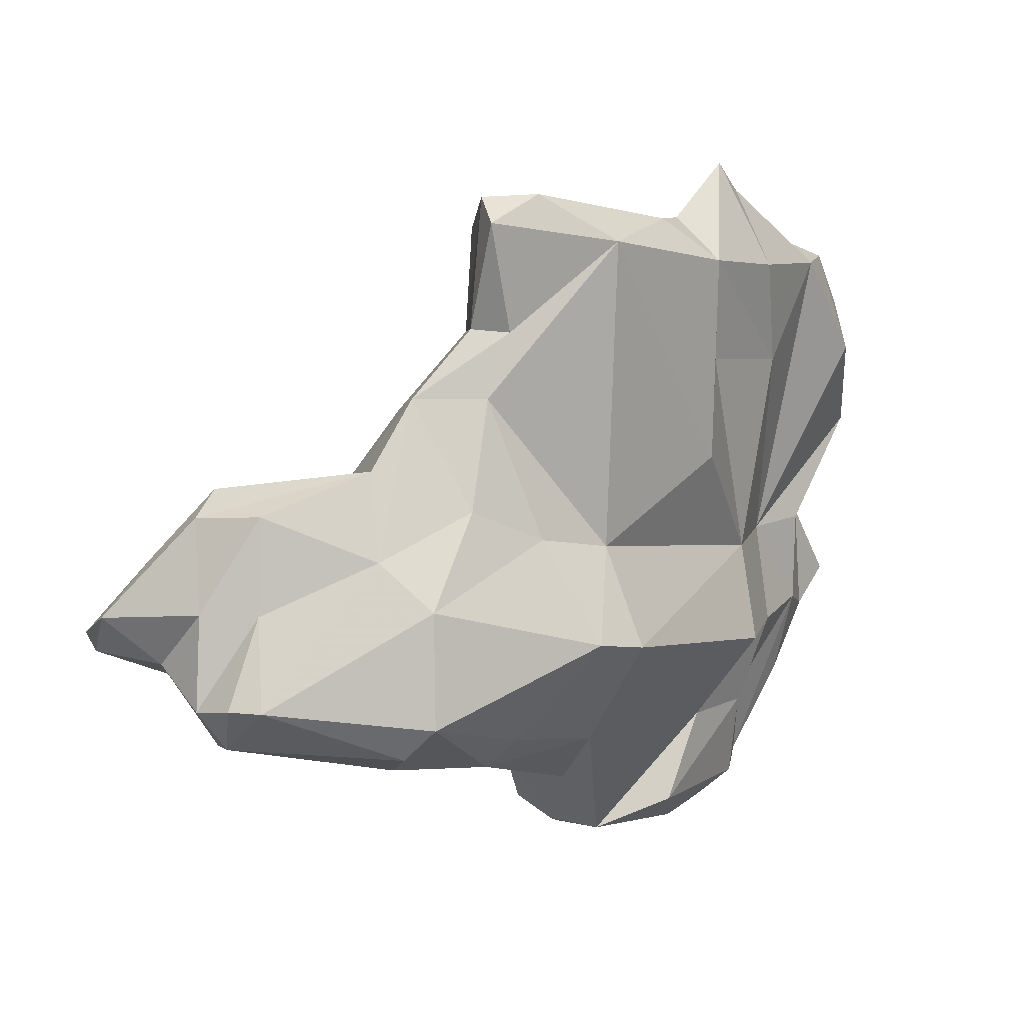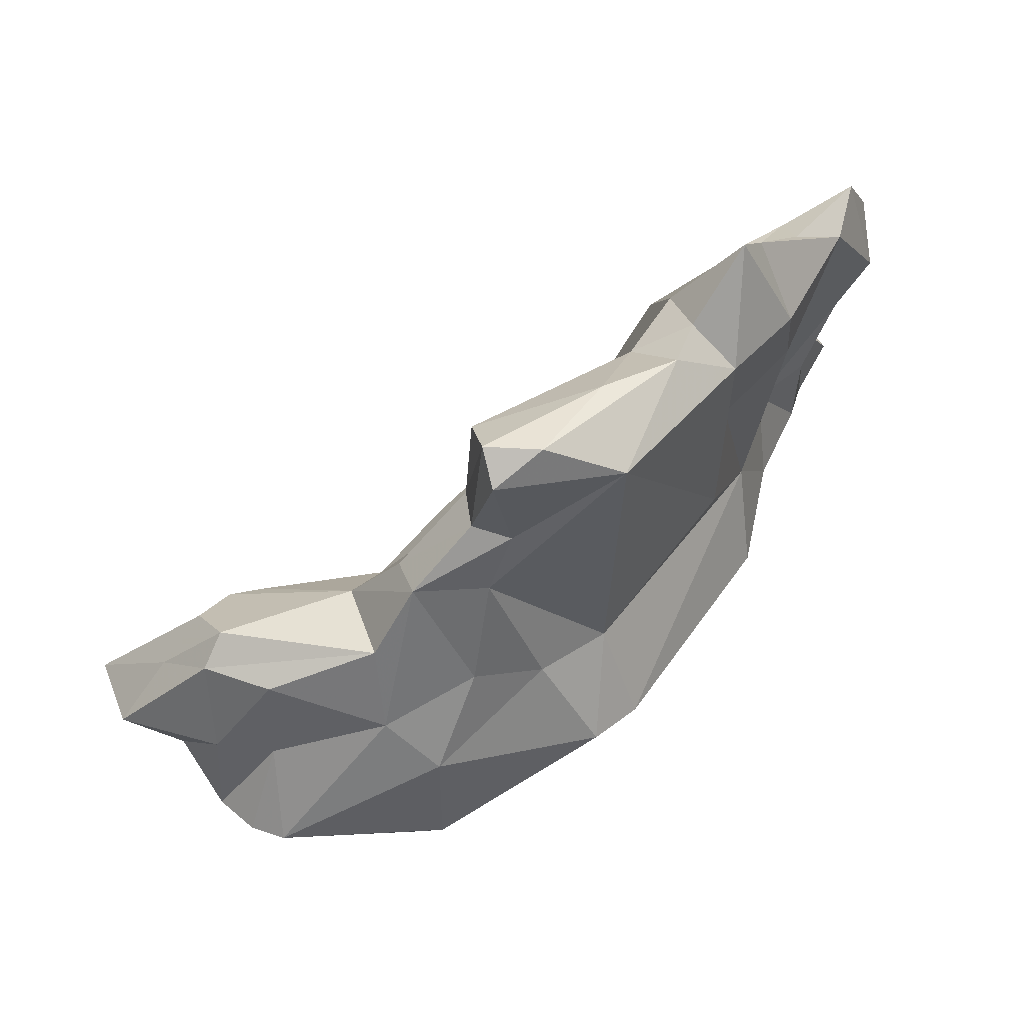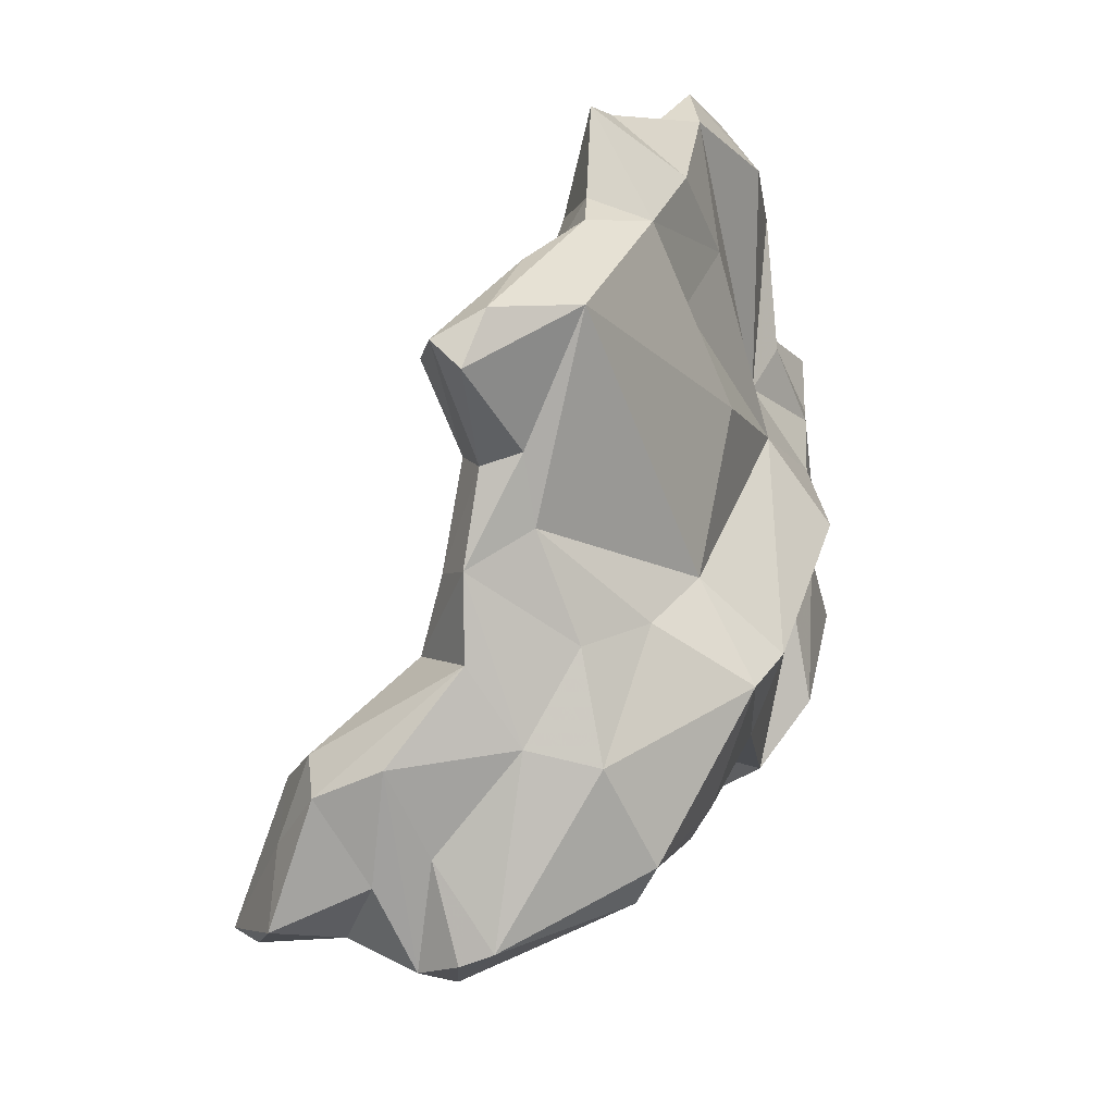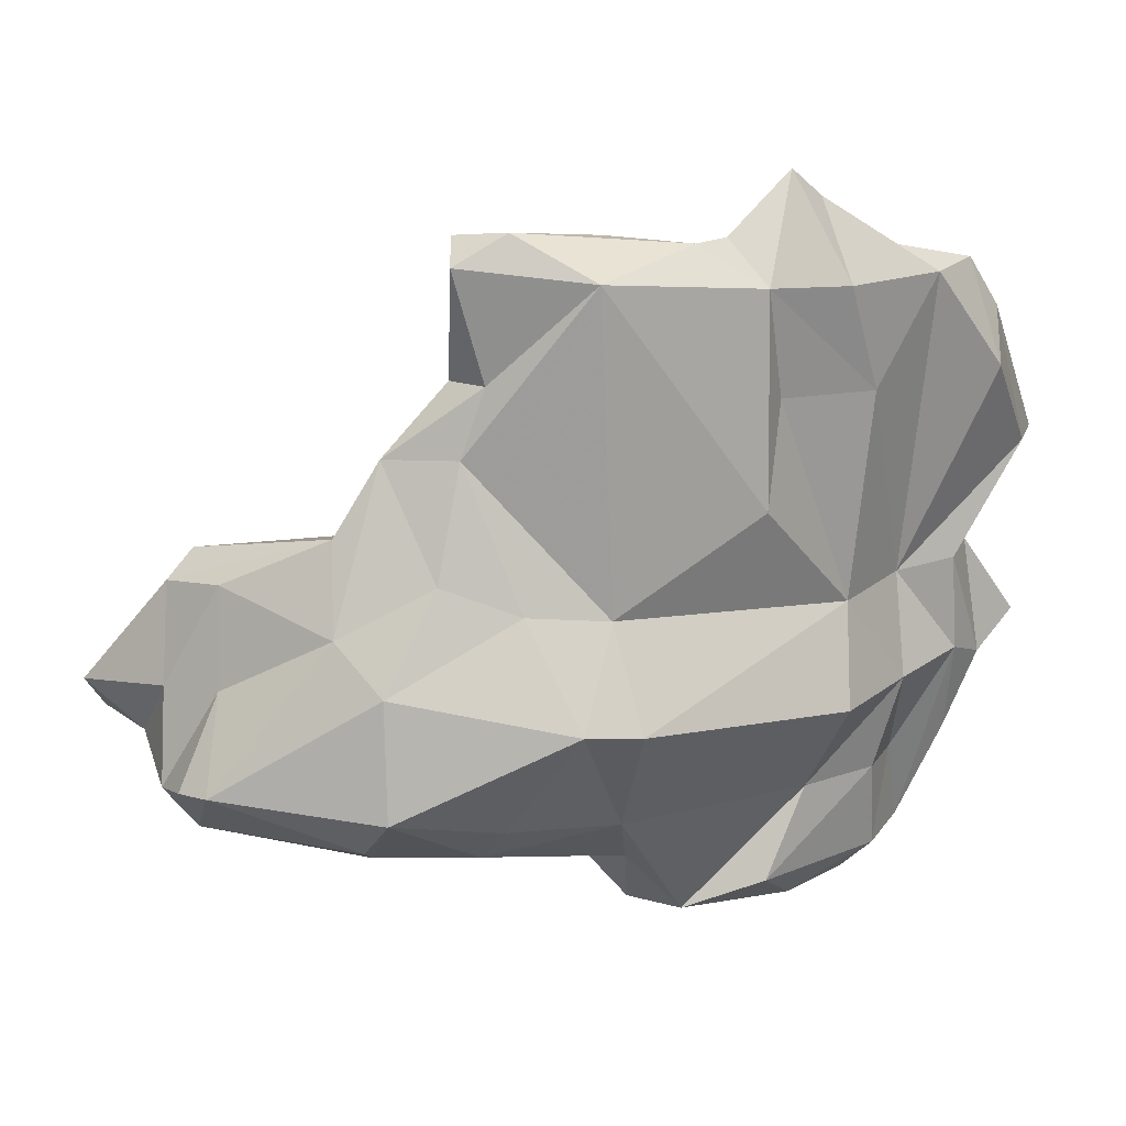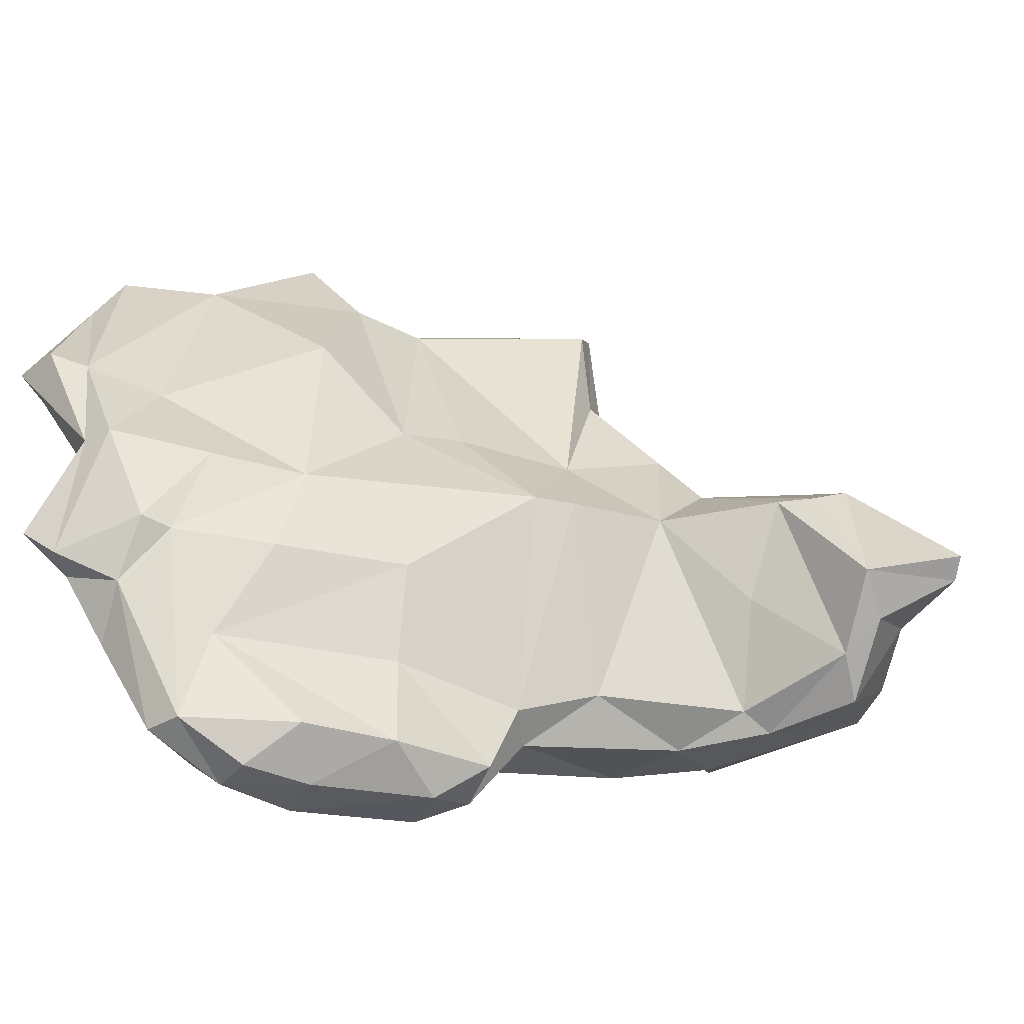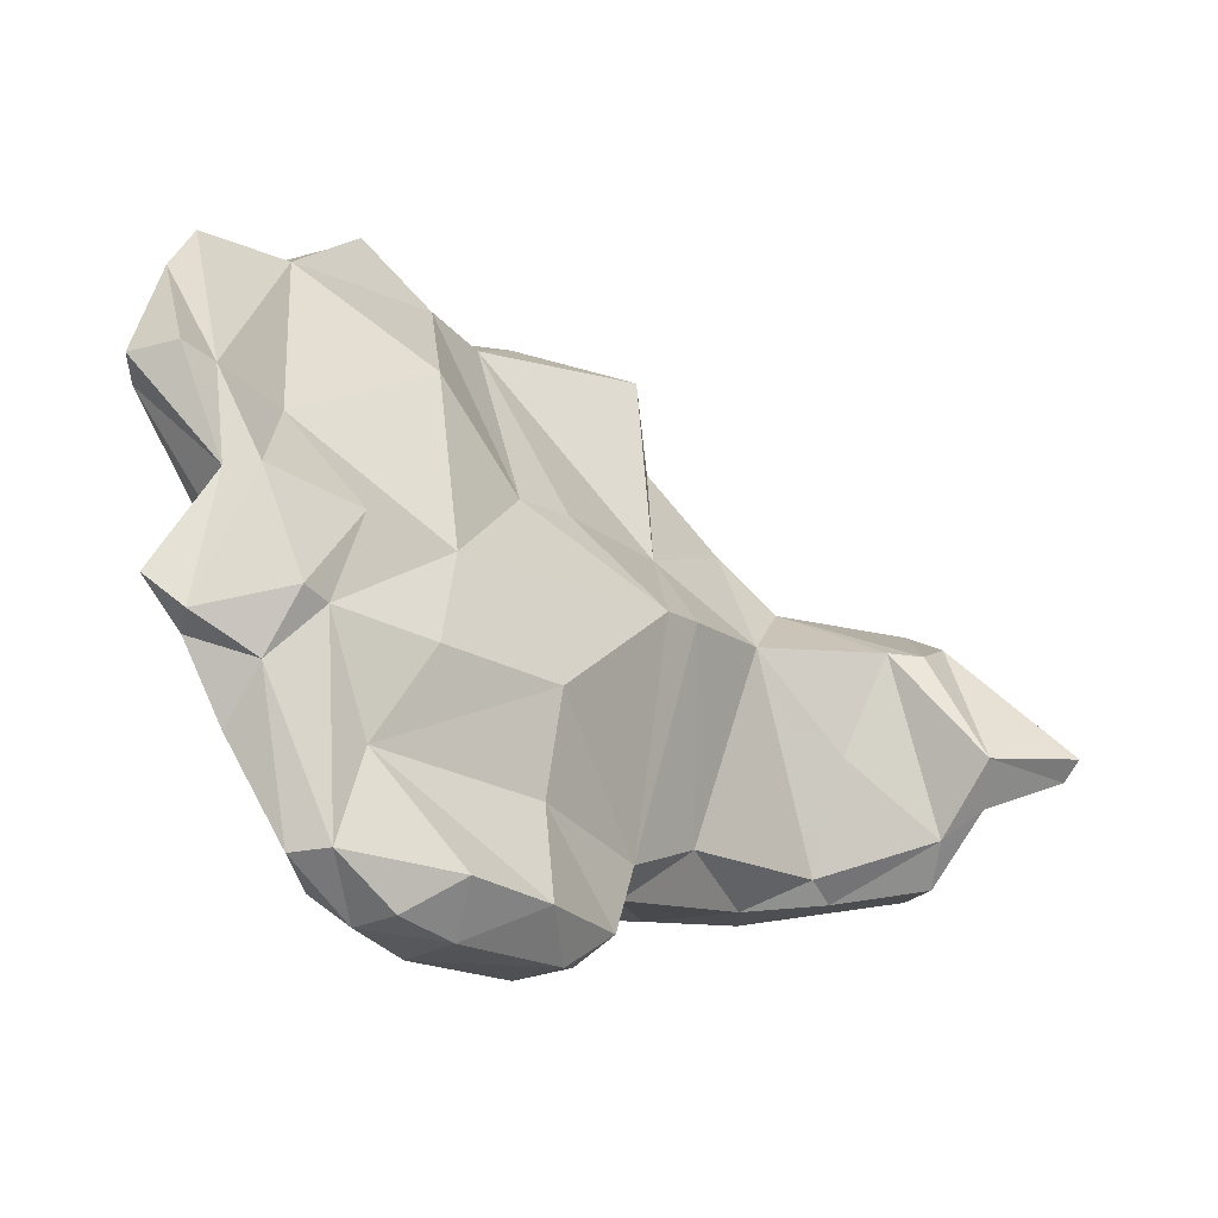
<metadata>
{"format":"obj","ext":"obj","renderer":"f3d","projection":"perspective","resolution":1024,"background":"white","views":[{"elev":-49.7,"azim":168.1,"up":"+Z"},{"elev":-4.8,"azim":167.7,"up":"+Z"},{"elev":55.9,"azim":152.5,"up":"+Y"},{"elev":47.9,"azim":-165.8,"up":"+Y"},{"elev":-67.6,"azim":20.9,"up":"+Y"},{"elev":32.9,"azim":-14.2,"up":"+Z"}]}
</metadata>
<code>
v 219.6 208 84.94
v 220.3 215.5 90.01
v 220.5 216.3 88.19
v 221 206.5 84.08
v 220.8 207.2 82.55
v 221.8 204.5 79.81
v 221.8 208.9 80.95
v 222 221.8 87.04
v 222.4 214.7 90.71
v 222.8 222.9 89.89
v 223.3 200.6 76.87
v 222.6 212.9 83.02
v 222.4 212 85.24
v 225.1 213.2 81.24
v 223.9 210 77.59
v 223.2 211 87.2
v 223.7 214.9 89.46
v 224.1 204.9 77.49
v 224.3 225.3 90.12
v 223.5 205.3 82.2
v 224.6 205.9 75.23
v 226.3 206.9 83.16
v 224.6 210.6 87.44
v 225.4 206.8 84.29
v 224 201.7 73.97
v 225.4 199.9 73.53
v 227.1 223.7 82.08
v 225.4 226.6 87.3
v 226.8 215.2 76.98
v 227 199 74.49
v 227.4 207.1 72.44
v 228.3 204.1 68.81
v 225.7 212.8 72.62
v 225 200 77.22
v 228.1 228.1 86.89
v 228.7 228.9 82.79
v 226.2 215.6 86.67
v 228.5 210.8 84.64
v 227.5 200.9 70.73
v 230.8 230.9 85.94
v 230.9 225.4 78.75
v 230.4 207 80.69
v 230.5 222.3 74.84
v 231.9 230.4 80.12
v 232.1 232.6 85.47
v 232 202.8 67.23
v 235.8 221.1 68.24
v 233.7 201 68.97
v 230 199.9 75.12
v 234.4 211.5 64.91
v 229.2 199.5 72.33
v 234.4 228.2 83.68
v 233.5 218.3 64.55
v 226.9 203.6 78.92
v 228.2 226.1 87.81
v 233.3 200.8 72.36
v 234.5 203.3 66.98
v 234.7 206.6 66.84
v 235.2 232.1 80.18
v 233.3 221 84.61
v 235.9 217.8 79.97
v 233.9 204.8 74.2
v 232 211.4 81.88
v 237.3 206.6 67.26
v 236.2 202.9 68.62
v 234.2 231.2 81.96
v 238.7 214.3 61.23
v 239.8 212.4 61.08
v 238 233.8 74.83
v 235.4 208 77.2
v 236.6 229.3 80.93
v 241.3 214 75.96
v 238.2 218.8 78.27
v 235.7 219.3 63.17
v 243 216.8 58.57
v 244.3 212.6 59.73
v 237.8 206.2 69.26
v 239.2 222.3 66.46
v 242.8 227.1 70.08
v 244.5 231.7 76.97
v 242.8 214.9 74.65
v 244.1 234.2 73.92
v 241.2 209 67.29
v 242.1 235.1 75.64
v 243.6 210.3 62.45
v 247.2 211.1 62.92
v 244.1 214.8 58.4
v 242.4 220.7 74.25
v 238.9 233 78.77
v 242.8 223.6 66.07
v 244 227.6 74.45
v 242.3 229.6 72.2
v 244 229 72.78
v 244.6 234.3 75.8
v 249.3 213.9 67.2
v 246.6 224.7 71.31
v 243.9 221 61.79
v 246.3 226.6 69.9
v 250.9 216.5 58.24
v 246.2 217.2 71.34
v 248 211.1 61.38
v 246.7 221.7 63.76
v 252.3 221.8 65.46
v 248.3 221.1 70.2
v 252.4 210.3 61.94
v 252 216.5 70.49
v 247.6 224.2 67.14
v 252.1 212.6 59.56
v 251.6 218.4 62.52
v 252.8 210.6 64.41
v 252.4 215.9 58.72
v 253.6 216.3 70.2
v 254.5 220.8 68.17
v 253.7 214.3 59.96
v 255.2 220.3 66.47
v 254.3 217.7 62.83
v 255.1 211.4 67.85
v 254.9 211.1 65.3
v 255.3 218.2 69.07
v 255.6 214.1 62.97
v 258.8 211.7 65.68
v 256.9 217.2 66.82
v 258.7 215.4 64.04
v 259.5 211.7 66.79
g foo
f 34 11 26
f 26 11 25
f 34 26 30
f 49 34 30
f 26 25 39
f 32 39 25
f 30 26 51
f 51 26 39
f 49 30 51
f 48 51 39
f 48 39 46
f 46 39 32
f 51 56 49
f 56 51 48
f 48 46 57
f 48 65 56
f 65 48 57
f 57 46 58
f 11 20 6
f 11 6 7
f 18 11 7
f 18 25 11
f 20 34 22
f 11 34 20
f 25 18 21
f 34 54 22
f 34 49 54
f 32 25 21
f 31 32 21
f 49 56 54
f 54 56 62
f 32 31 46
f 50 46 31
f 58 46 50
f 62 56 65
f 62 65 77
f 58 64 57
f 57 77 65
f 77 57 64
f 64 58 68
f 58 50 68
f 68 50 67
f 64 83 77
f 85 64 68
f 83 64 85
f 85 68 76
f 68 67 75
f 85 86 83
f 76 75 87
f 76 68 75
f 86 85 101
f 101 85 76
f 99 87 75
f 86 101 110
f 105 110 101
f 108 101 76
f 108 76 87
f 108 87 99
f 105 101 108
f 108 99 111
f 114 105 108
f 114 108 111
f 4 1 5
f 4 5 20
f 20 5 6
f 7 6 5
f 24 4 20
f 24 20 22
f 15 18 7
f 21 18 15
f 21 15 31
f 31 15 33
f 54 42 22
f 31 33 53
f 54 70 42
f 54 62 70
f 50 31 53
f 77 70 62
f 74 50 53
f 77 72 70
f 67 50 74
f 83 81 77
f 74 75 67
f 83 100 81
f 86 100 83
f 75 74 97
f 86 95 100
f 97 99 75
f 102 99 97
f 110 95 86
f 99 102 109
f 95 110 106
f 110 117 106
f 109 111 99
f 118 117 110
f 105 118 110
f 111 109 114
f 105 120 118
f 105 114 120
f 114 116 120
f 117 121 124
f 121 117 118
f 121 120 123
f 121 118 120
f 120 116 123
f 124 121 123
f 1 4 16
f 1 16 13
f 5 1 13
f 13 12 5
f 5 12 7
f 4 23 16
f 24 23 4
f 38 23 24
f 12 14 7
f 15 7 14
f 38 24 22
f 15 14 29
f 29 33 15
f 63 38 22
f 63 22 42
f 29 53 33
f 42 70 63
f 53 29 47
f 63 70 72
f 53 47 74
f 74 47 78
f 81 72 77
f 74 78 97
f 97 78 90
f 97 90 102
f 100 95 106
f 109 102 103
f 112 106 117
f 115 116 103
f 114 109 103
f 116 114 103
f 112 117 119
f 119 117 124
f 122 119 124
f 115 123 116
f 122 124 123
f 115 122 123
f 9 2 16
f 16 2 3
f 16 3 13
f 9 16 17
f 12 13 3
f 23 17 16
f 23 37 17
f 14 12 3
f 37 23 38
f 14 27 29
f 38 63 37
f 29 43 47
f 72 61 63
f 61 72 73
f 73 72 88
f 88 72 81
f 79 78 47
f 78 79 90
f 90 79 98
f 88 81 100
f 88 100 96
f 100 104 96
f 98 102 90
f 104 98 96
f 107 102 98
f 98 104 107
f 104 100 106
f 103 102 107
f 104 106 112
f 107 104 113
f 104 112 113
f 107 113 115
f 107 115 103
f 113 112 119
f 113 119 122
f 113 122 115
f 2 9 10
f 3 2 10
f 3 10 8
f 10 9 17
f 14 3 8
f 28 14 8
f 27 14 28
f 37 63 60
f 27 41 29
f 43 29 41
f 61 60 63
f 61 73 71
f 47 43 69
f 73 88 71
f 79 47 69
f 79 69 92
f 91 88 96
f 91 96 93
f 93 96 98
f 92 93 98
f 79 92 98
f 10 17 19
f 8 10 19
f 19 28 8
f 19 17 55
f 55 17 37
f 55 37 60
f 28 36 27
f 36 44 27
f 41 27 44
f 52 55 60
f 43 41 44
f 60 61 52
f 71 52 61
f 44 69 43
f 71 88 80
f 69 82 92
f 80 88 91
f 92 82 93
f 91 94 80
f 93 94 91
f 93 82 94
f 35 19 55
f 28 19 35
f 28 40 36
f 35 40 28
f 36 40 45
f 35 55 40
f 45 44 36
f 40 55 45
f 52 45 55
f 44 45 66
f 66 45 52
f 44 66 59
f 66 52 71
f 59 66 71
f 59 69 44
f 59 71 89
f 69 59 84
f 71 80 89
f 69 84 82
f 59 89 84
f 84 89 94
f 82 84 94
f 89 80 94
g

</code>
